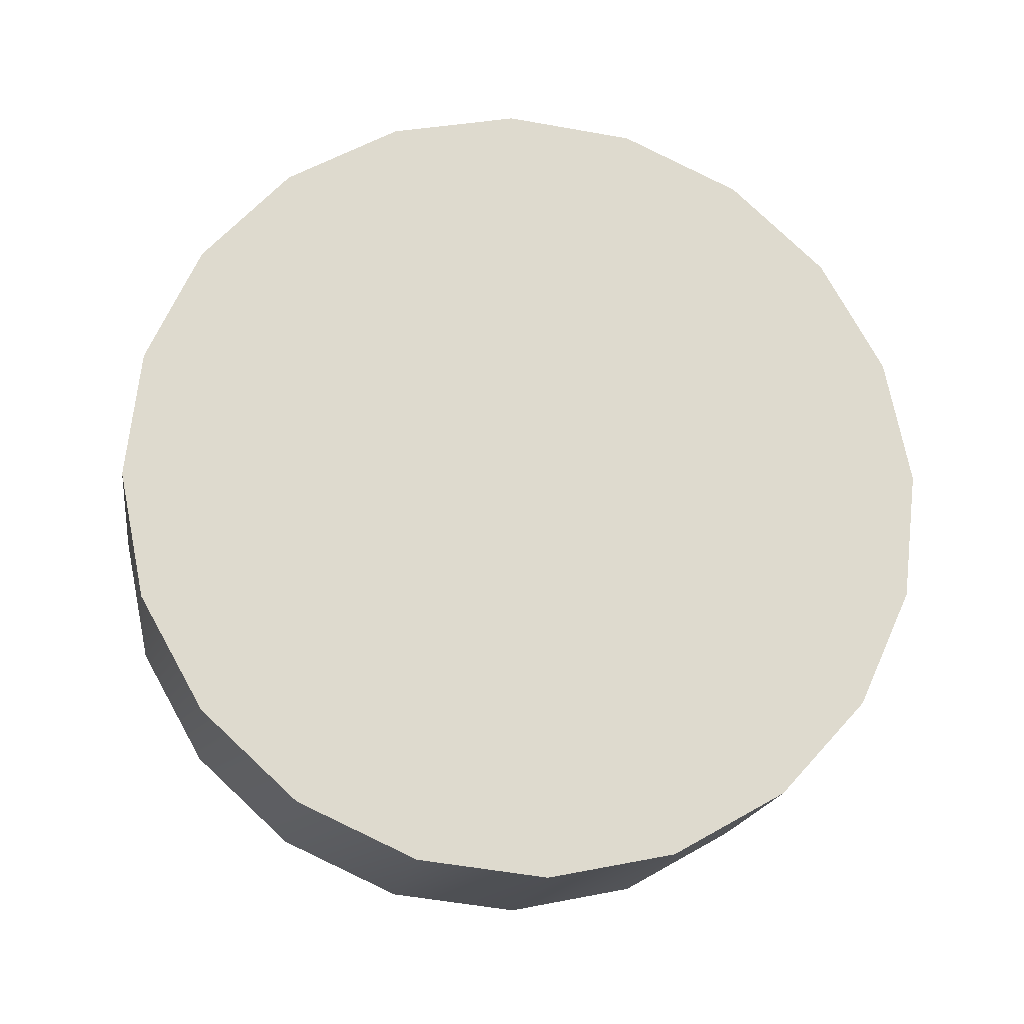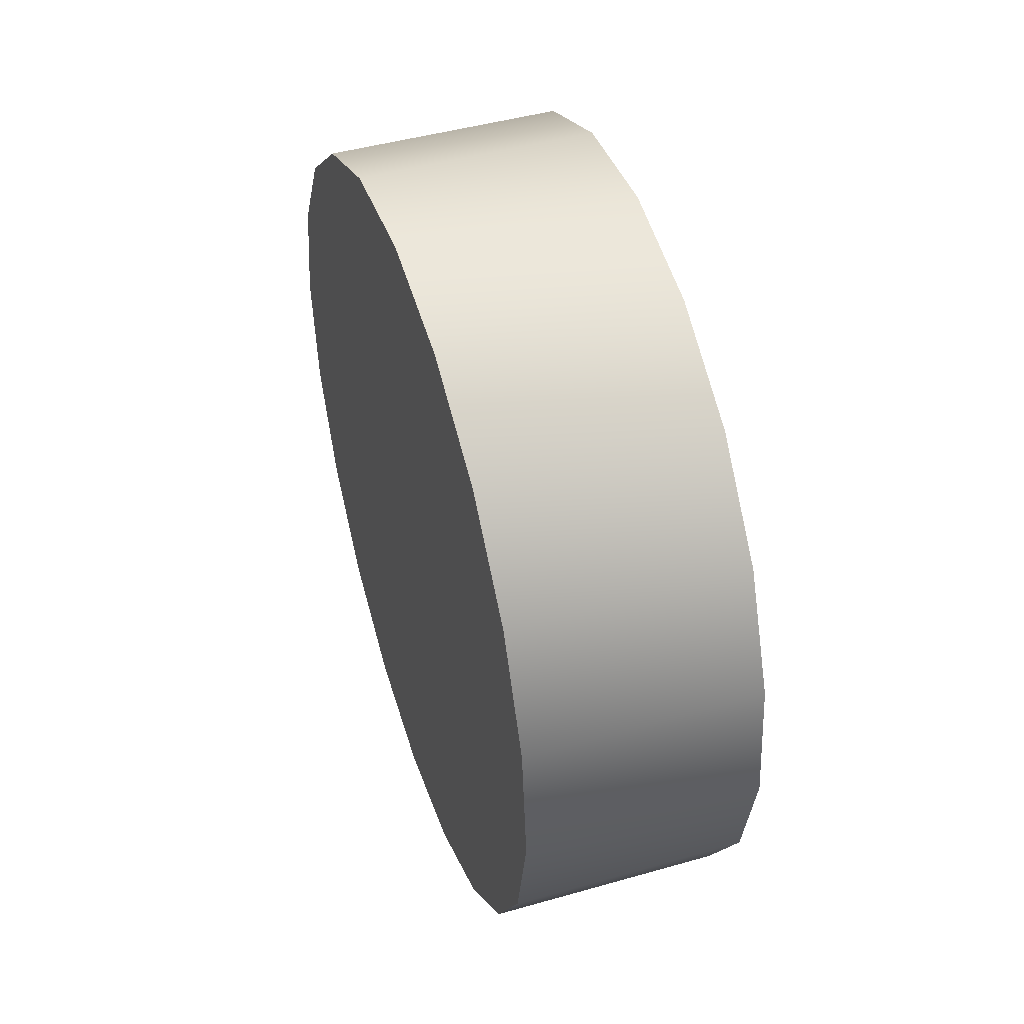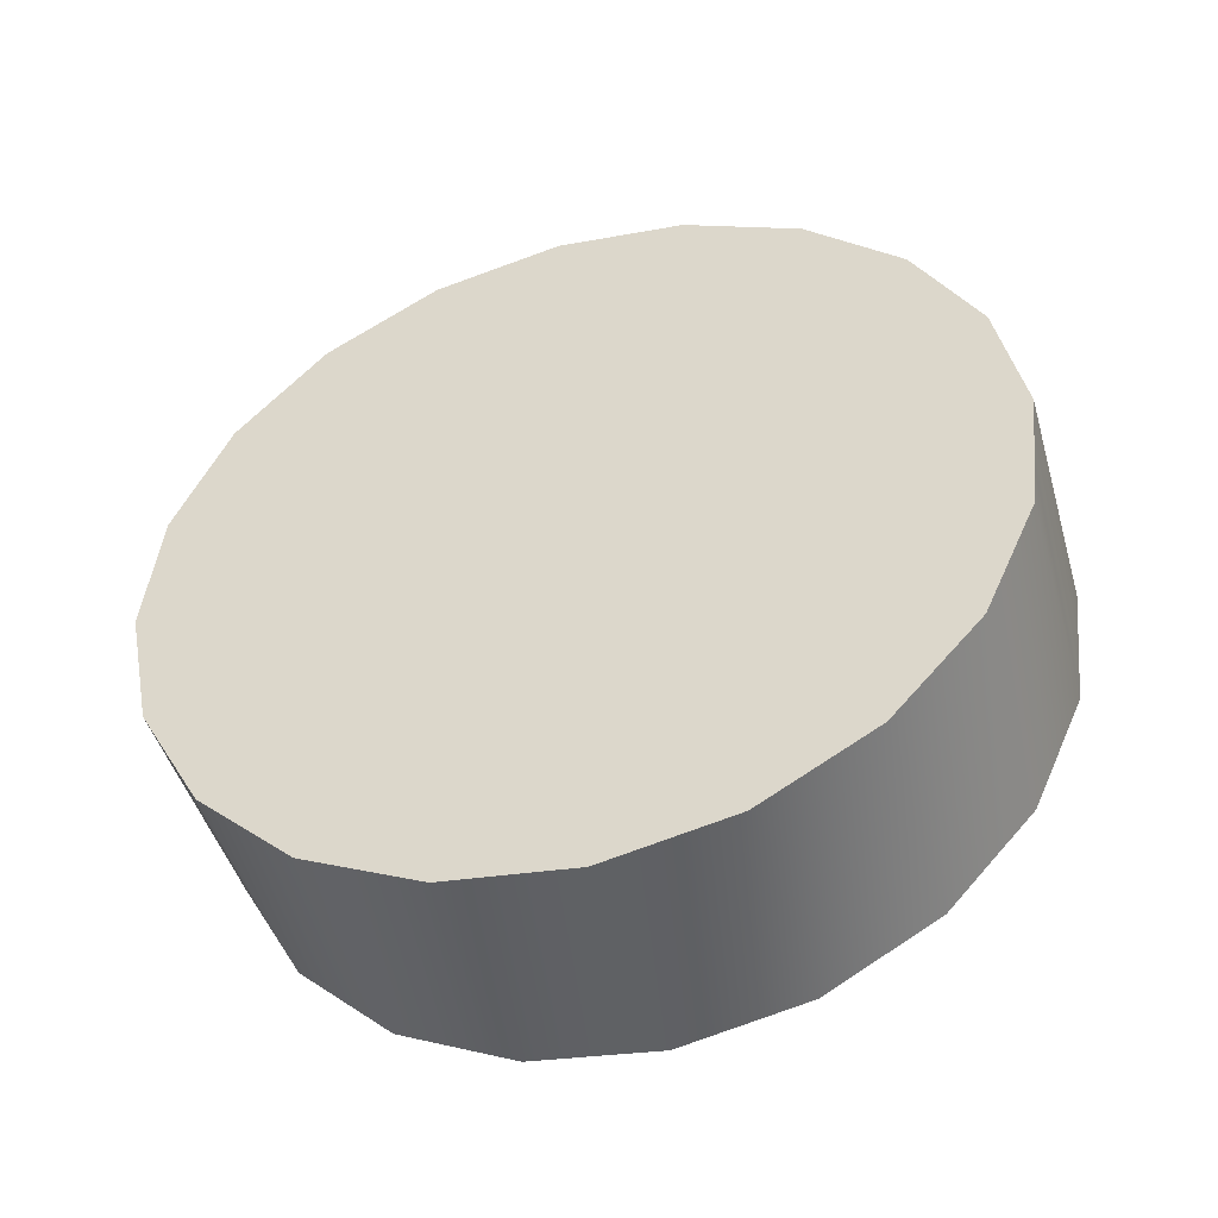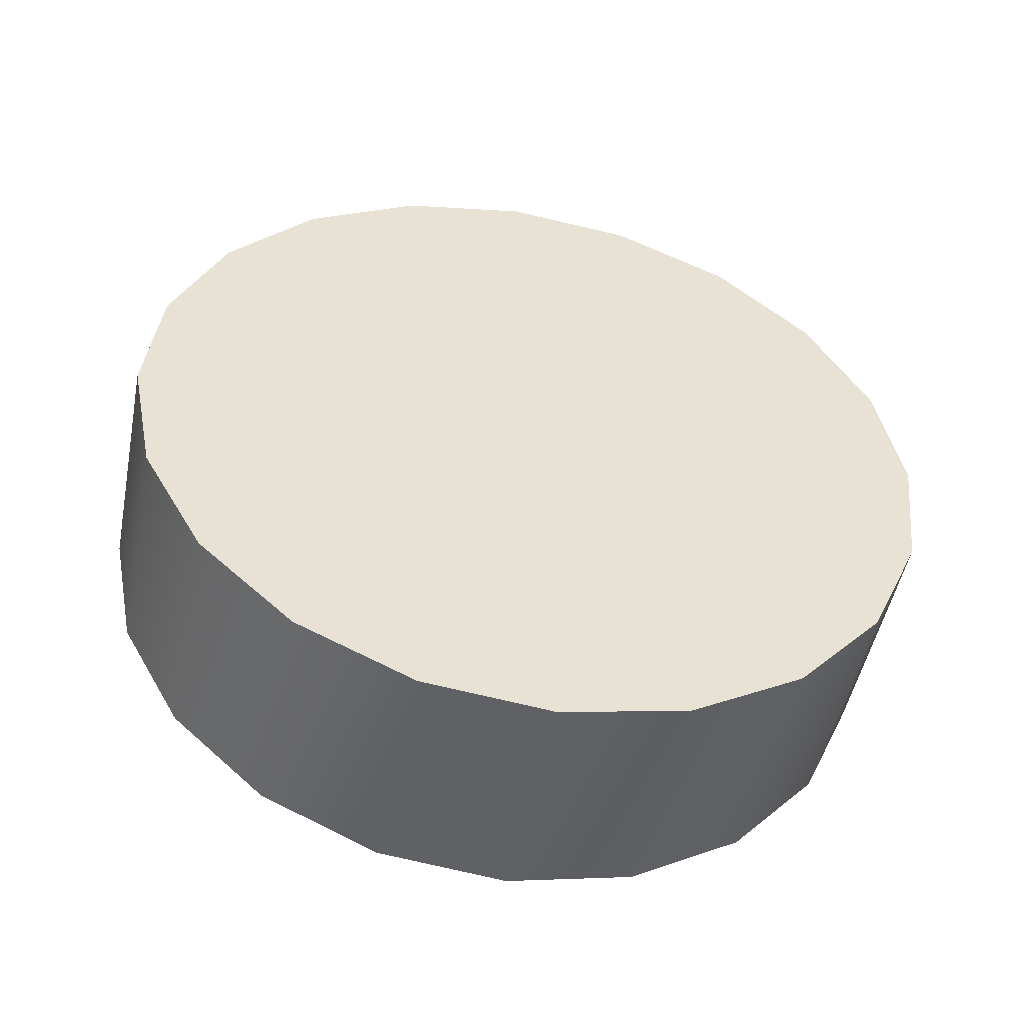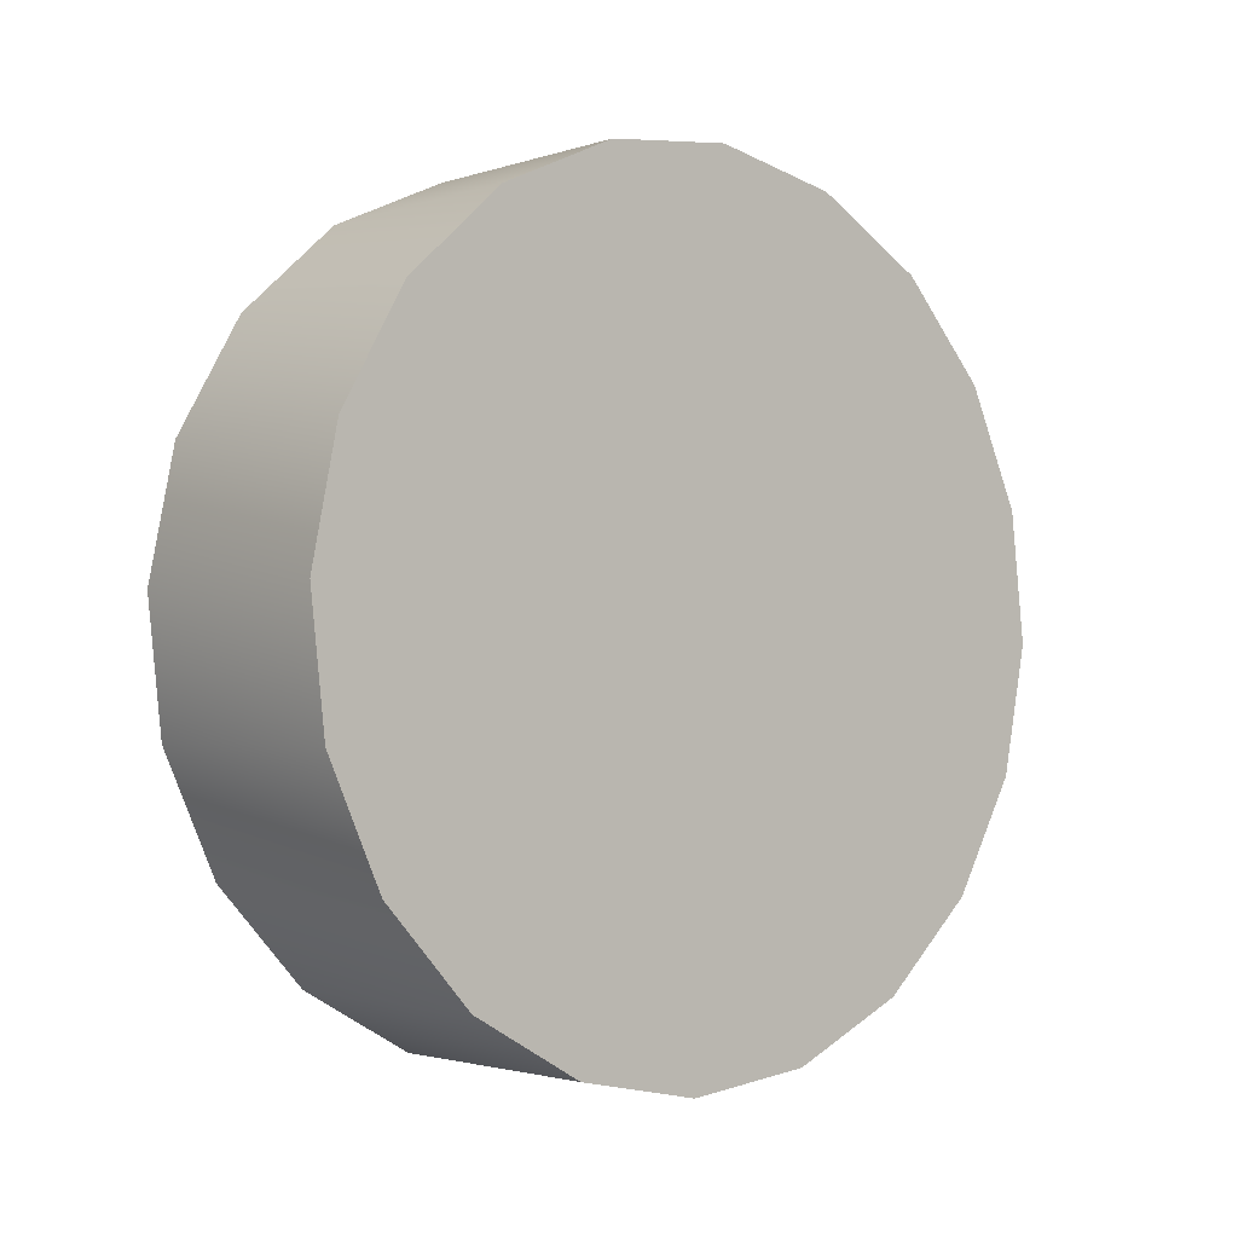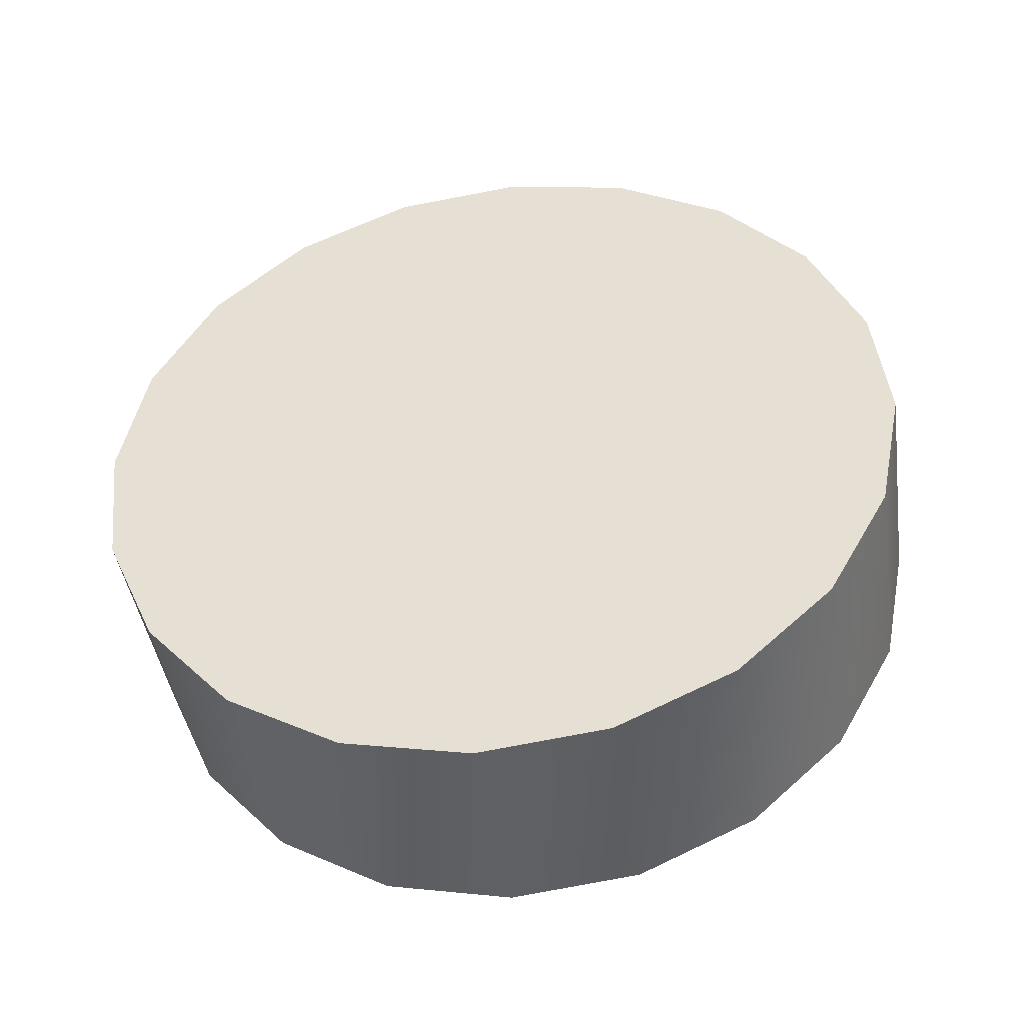
<metadata>
{"format":"obj","ext":"obj","renderer":"f3d","projection":"perspective","resolution":1024,"background":"white","views":[{"elev":-18.2,"azim":81.7,"up":"+Z"},{"elev":46.3,"azim":-18.0,"up":"+Y"},{"elev":-46.6,"azim":106.1,"up":"+Z"},{"elev":-49.6,"azim":78.8,"up":"+Z"},{"elev":-2.1,"azim":-130.8,"up":"+Z"},{"elev":-43.4,"azim":-81.6,"up":"+Z"}]}
</metadata>
<code>
g Piece3_Gold
v -2.442 -13.94 3.865
v -2.442 -12.06 7.982
v -2.442 -9.002 11.32
v -2.442 -5.065 13.55
v -2.442 -0.6308 14.45
v -2.442 3.865 13.94
v -2.442 7.982 12.06
v -2.442 11.32 9.002
v -2.442 13.55 5.065
v -2.442 14.45 0.6308
v -2.442 13.94 -3.865
v -2.442 12.06 -7.982
v -2.442 9.002 -11.32
v -2.442 5.065 -13.55
v -2.442 0.6308 -14.45
v -2.442 -3.865 -13.94
v -2.442 -7.982 -12.06
v -2.442 -11.32 -9.002
v -2.442 -13.55 -5.065
v -2.442 -14.45 -0.6308
v 5.947 -14.45 -0.6308
v 5.947 -13.55 -5.065
v 5.947 -13.94 3.865
v 5.947 -9.002 11.32
v 5.947 -12.06 7.982
v 5.947 7.982 12.06
v 5.947 -0.6308 14.45
v 5.947 -5.065 13.55
v 5.947 3.865 13.94
v 5.947 13.94 -3.865
v 5.947 13.55 5.065
v 5.947 11.32 9.002
v 5.947 14.45 0.6308
v 5.947 0.6308 -14.45
v 5.947 9.002 -11.32
v 5.947 12.06 -7.982
v 5.947 5.065 -13.55
v 5.947 -7.982 -12.06
v 5.947 -3.865 -13.94
v 5.947 -11.32 -9.002
f 24 25 23
f 29 27 26
f 24 26 27
f 26 24 22
f 23 22 24
f 22 23 21
f 27 28 24
f 26 22 30
f 34 30 22
f 30 34 35
f 37 35 34
f 35 36 30
f 31 30 33
f 30 31 26
f 32 26 31
f 39 34 38
f 22 38 34
f 38 22 40
f 10 11 9
f 7 9 11
f 9 7 8
f 5 6 7
f 15 13 14
f 13 15 11
f 19 11 15
f 11 19 7
f 3 7 19
f 7 3 5
f 4 5 3
f 11 12 13
f 15 17 19
f 18 19 17
f 15 16 17
f 2 3 1
f 19 1 3
f 1 19 20
v 5.947 -14.45 -0.6308
v 5.947 -13.94 3.865
v -2.442 -13.94 3.865
v 5.947 13.55 5.065
v 5.947 14.45 0.6308
v -2.442 14.45 0.6308
v -2.442 13.55 5.065
v -2.442 13.94 -3.865
v -2.442 12.06 -7.982
v 5.947 13.94 -3.865
v 5.947 12.06 -7.982
v 5.947 9.002 -11.32
v -2.442 9.002 -11.32
v 5.947 5.065 -13.55
v -2.442 5.065 -13.55
v -2.442 11.32 9.002
v 5.947 11.32 9.002
v 5.947 0.6308 -14.45
v -2.442 0.6308 -14.45
v 5.947 -3.865 -13.94
v -2.442 -3.865 -13.94
v 5.947 -7.982 -12.06
v -2.442 -7.982 -12.06
v 5.947 -7.982 -12.06
v 5.947 -11.32 -9.002
v -2.442 -11.32 -9.002
v -2.442 -7.982 -12.06
v 5.947 -13.55 -5.065
v -2.442 -13.55 -5.065
v 5.947 -13.55 -5.065
v -2.442 -14.45 -0.6308
v -2.442 -13.55 -5.065
v -2.442 7.982 12.06
v 5.947 7.982 12.06
v -2.442 3.865 13.94
v 5.947 3.865 13.94
v -2.442 -0.6308 14.45
v 5.947 -0.6308 14.45
v -2.442 -0.6308 14.45
v -2.442 -5.065 13.55
v 5.947 -5.065 13.55
v 5.947 -0.6308 14.45
v -2.442 -5.065 13.55
v -2.442 -9.002 11.32
v 5.947 -9.002 11.32
v 5.947 -5.065 13.55
v -2.442 -12.06 7.982
v 5.947 -12.06 7.982
v -2.442 -12.06 7.982
v 5.947 -12.06 7.982
f 81 79 80
f 79 81 82
f 62 63 60
f 61 60 63
f 60 61 58
f 59 58 61
f 58 59 54
f 55 54 59
f 54 55 52
f 53 52 55
f 52 53 51
f 49 51 53
f 51 49 50
f 48 50 49
f 50 48 45
f 46 45 48
f 45 46 44
f 47 44 46
f 44 47 57
f 56 57 47
f 57 56 74
f 73 74 56
f 74 73 76
f 75 76 73
f 76 75 78
f 77 78 75
f 72 70 71
f 41 71 70
f 71 41 43
f 42 43 41
f 43 42 89
f 90 89 42
f 68 69 65
f 66 65 69
f 65 66 64
f 67 64 66
f 87 88 84
f 85 84 88
f 84 85 83
f 86 83 85

</code>
